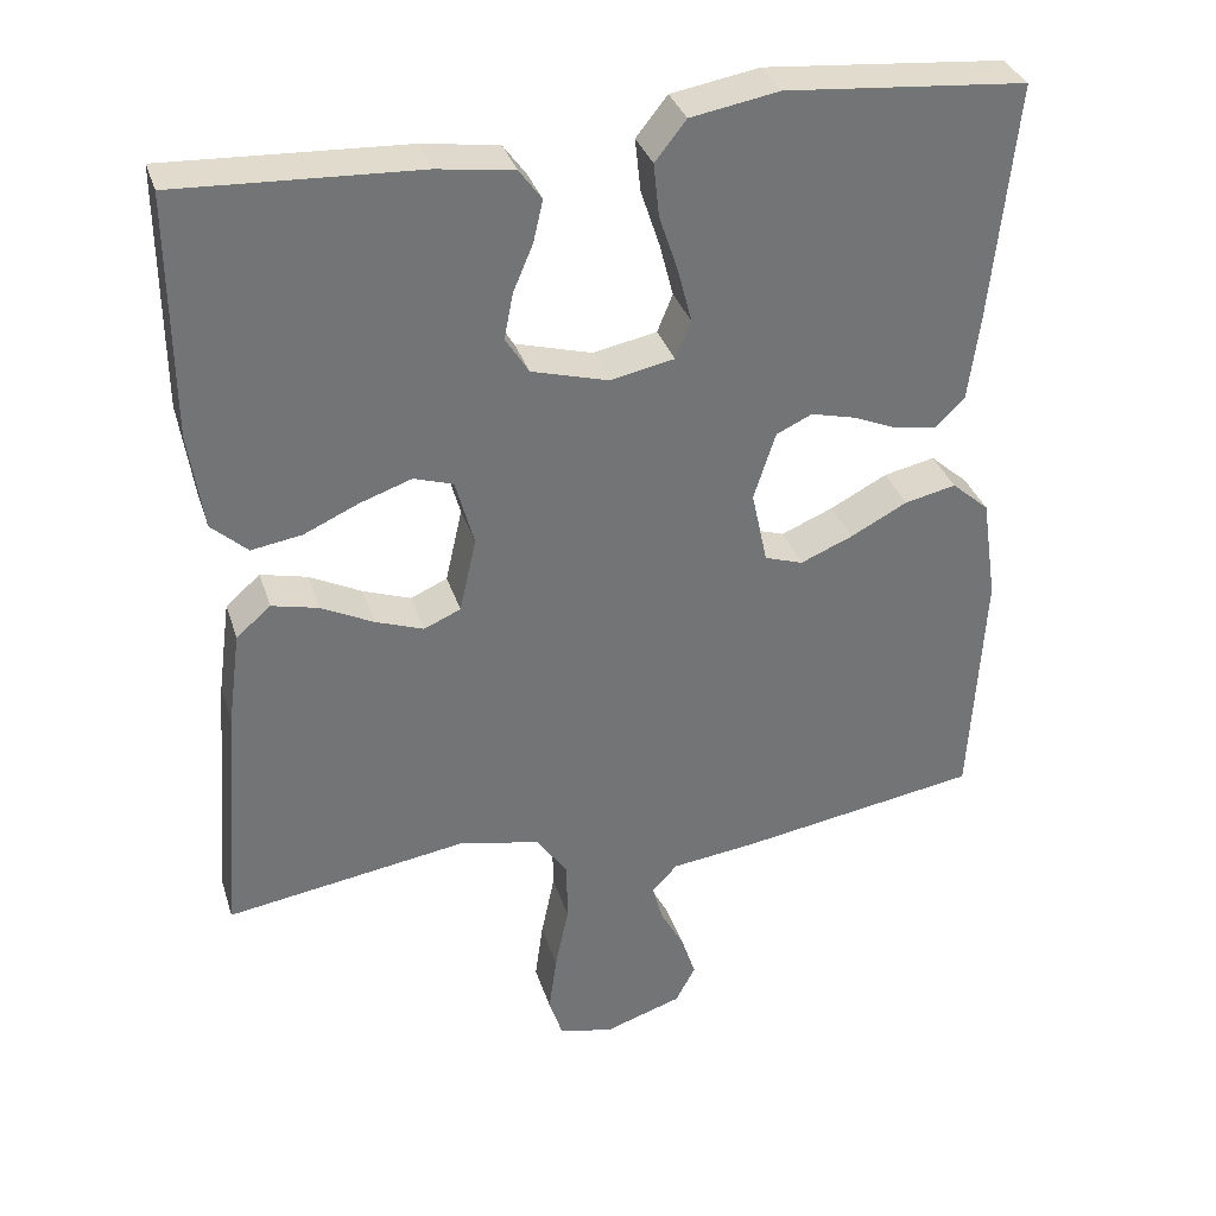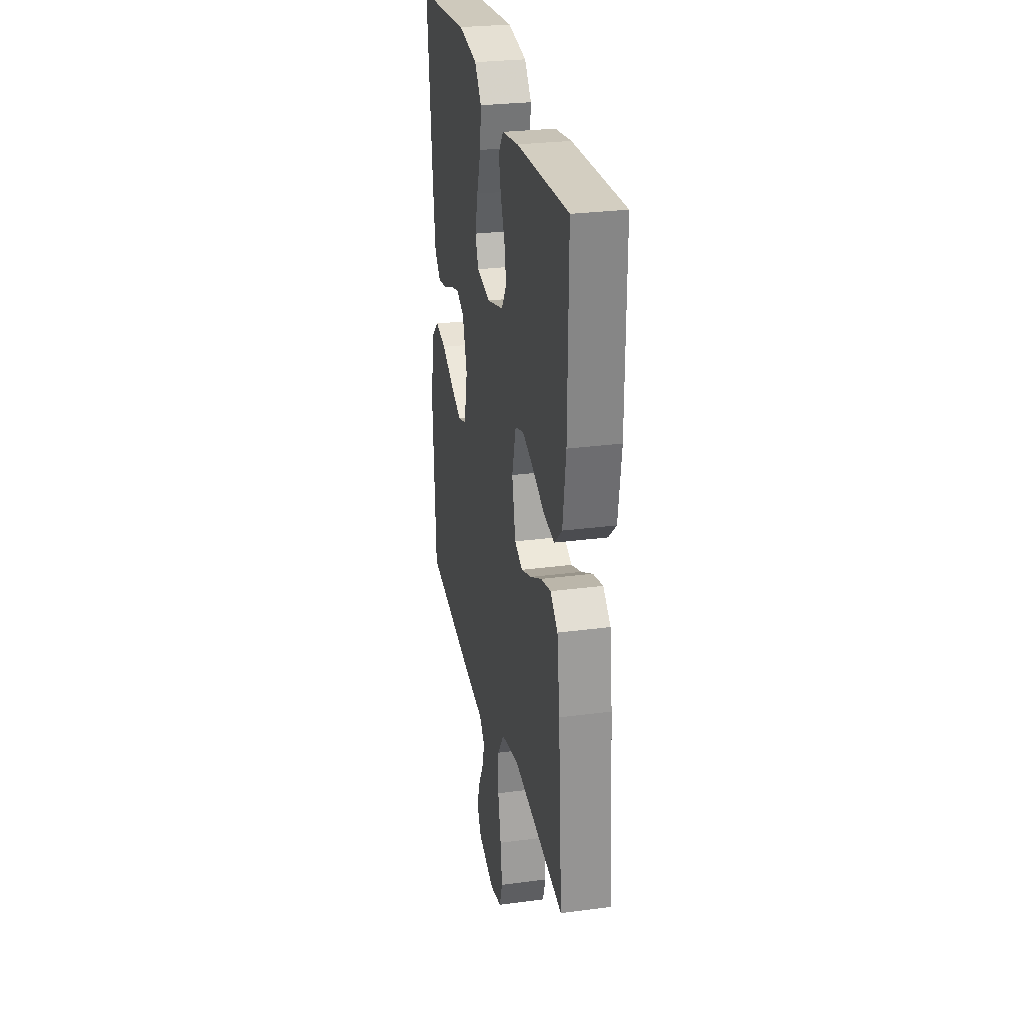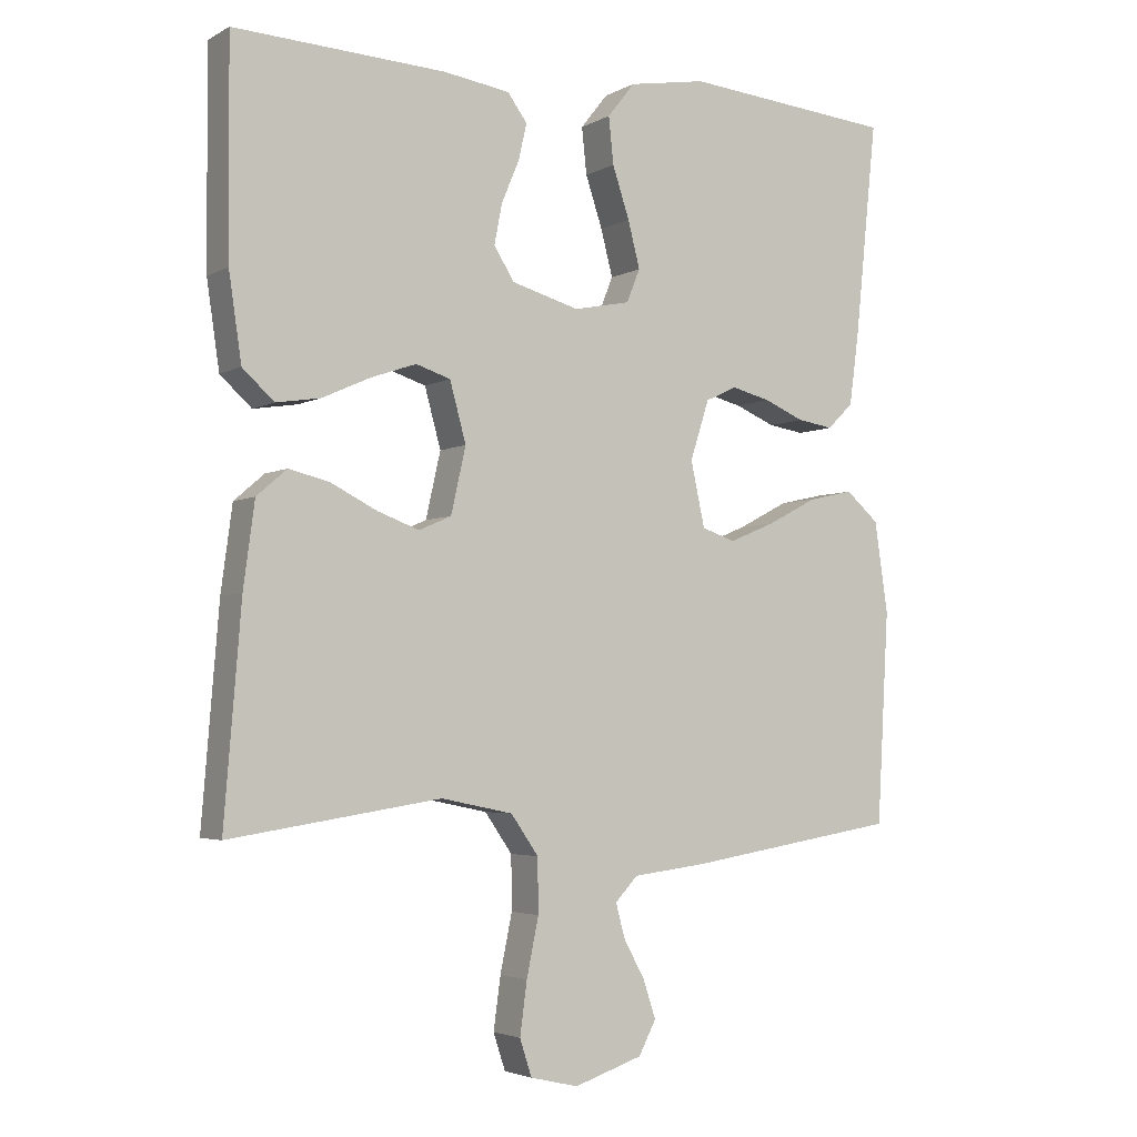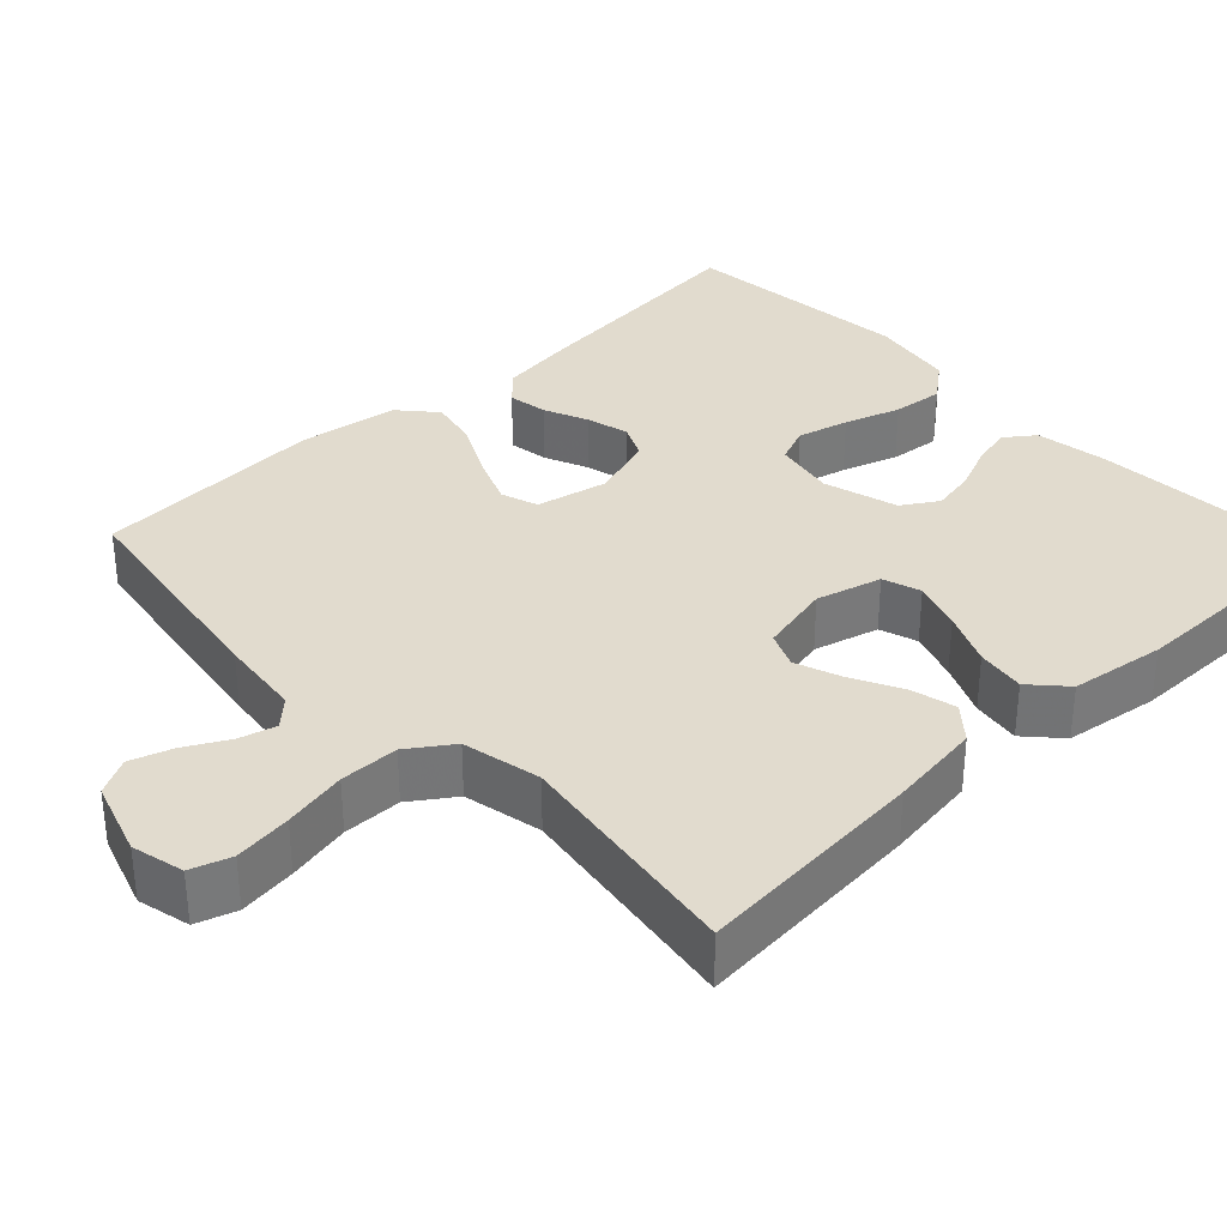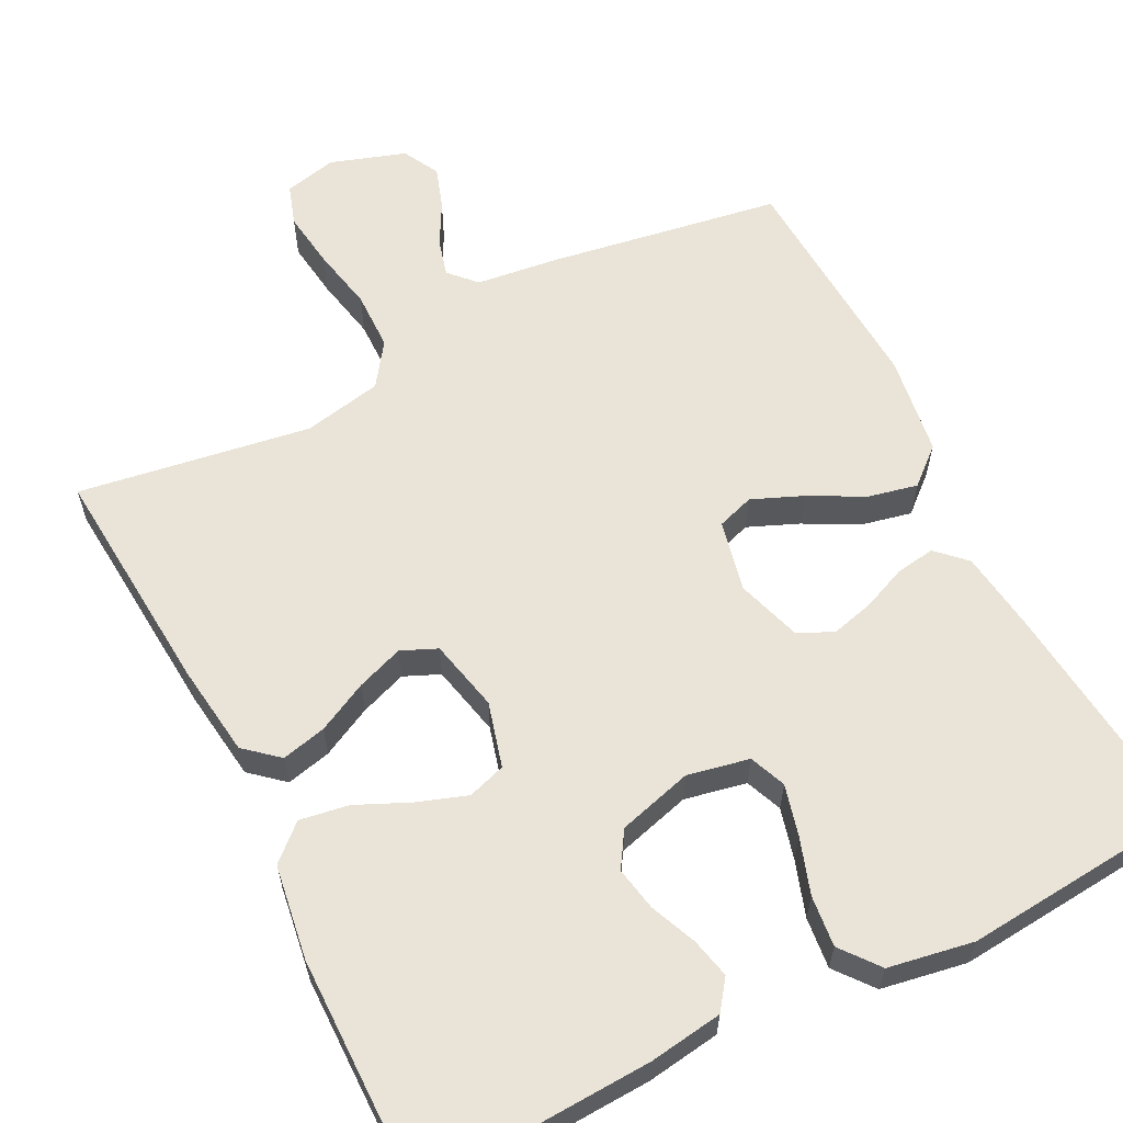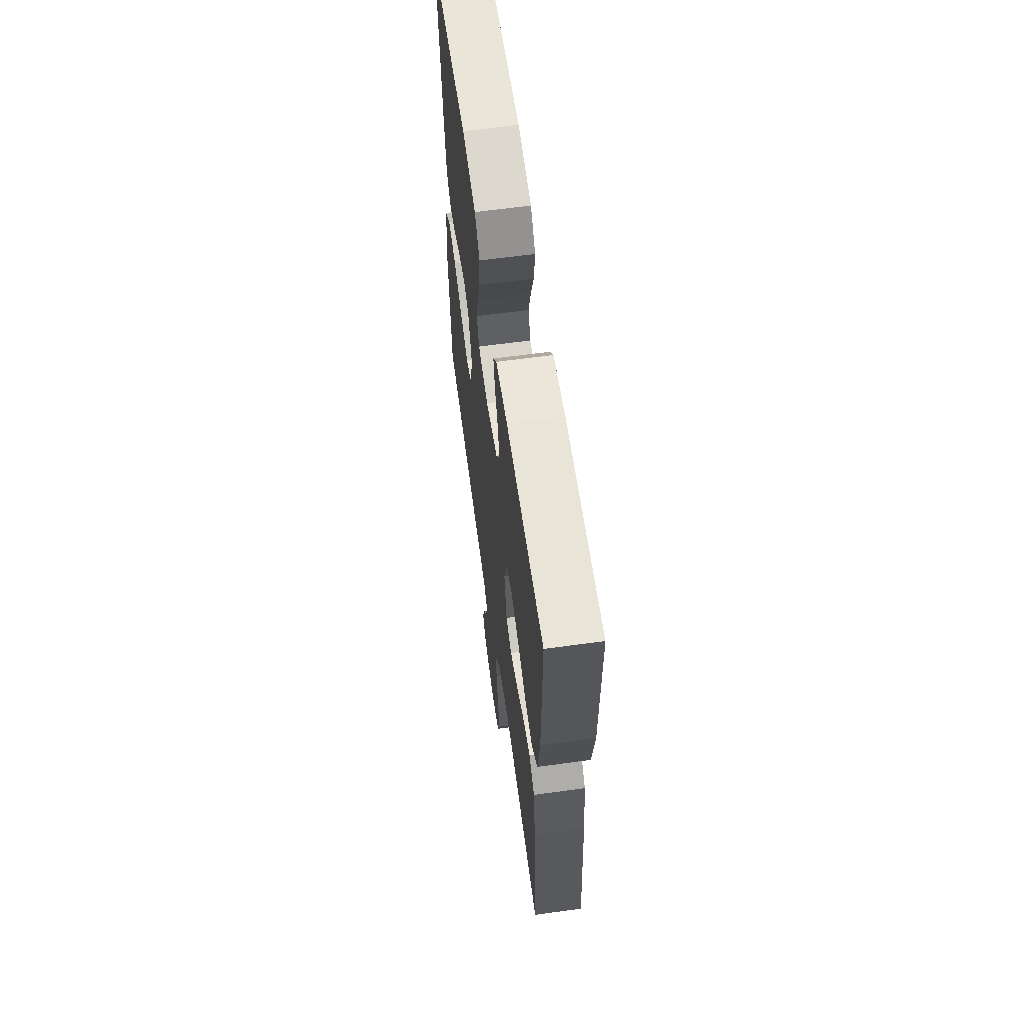
<metadata>
{"format":"obj","ext":"obj","renderer":"f3d","projection":"perspective","resolution":1024,"background":"white","views":[{"elev":34.0,"azim":-16.7,"up":"+Z"},{"elev":27.8,"azim":-101.4,"up":"+Z"},{"elev":-3.7,"azim":-30.8,"up":"+Z"},{"elev":33.8,"azim":-133.6,"up":"+Y"},{"elev":60.8,"azim":-26.8,"up":"+Y"},{"elev":62.7,"azim":-97.9,"up":"+Z"}]}
</metadata>
<code>
v 0.5 0.07 0.5
v 0.469 0.07 0.2
v 0.455 0.07 0.095
v 0.418 0.07 0.059
v 0.367 0.07 0.067
v 0.31 0.07 0.091
v 0.255 0.07 0.105
v 0.21 0.07 0.084
v 0.183 0.07 0
v 0.203 0.07 -0.092
v 0.251 0.07 -0.108
v 0.316 0.07 -0.081
v 0.387 0.07 -0.044
v 0.451 0.07 -0.03
v 0.498 0.07 -0.071
v 0.517 0.07 -0.2
v 0.5 0.07 -0.5
v 0.2 0.07 -0.548
v 0.093 0.07 -0.561
v 0.061 0.07 -0.595
v 0.074 0.07 -0.643
v 0.104 0.07 -0.698
v 0.122 0.07 -0.752
v 0.097 0.07 -0.799
v 0 0.07 -0.831
v -0.068 0.07 -0.815
v -0.085 0.07 -0.763
v -0.075 0.07 -0.689
v -0.058 0.07 -0.607
v -0.059 0.07 -0.531
v -0.098 0.07 -0.475
v -0.2 0.07 -0.454
v -0.5 0.07 -0.5
v -0.476 0.07 -0.2
v -0.46 0.07 -0.081
v -0.417 0.07 -0.044
v -0.359 0.07 -0.058
v -0.294 0.07 -0.091
v -0.234 0.07 -0.113
v -0.188 0.07 -0.093
v -0.167 0.07 0
v -0.19 0.07 0.084
v -0.239 0.07 0.1
v -0.303 0.07 0.078
v -0.372 0.07 0.047
v -0.435 0.07 0.037
v -0.48 0.07 0.078
v -0.498 0.07 0.2
v -0.5 0.07 0.5
v -0.2 0.07 0.485
v -0.105 0.07 0.471
v -0.077 0.07 0.433
v -0.089 0.07 0.381
v -0.114 0.07 0.322
v -0.125 0.07 0.265
v -0.096 0.07 0.219
v 0 0.07 0.192
v 0.08 0.07 0.208
v 0.099 0.07 0.255
v 0.082 0.07 0.321
v 0.058 0.07 0.393
v 0.051 0.07 0.459
v 0.09 0.07 0.508
v 0.2 0.07 0.527
v 0.5 0 0.5
v 0.469 0 0.2
v 0.455 0 0.095
v 0.418 0 0.059
v 0.367 0 0.067
v 0.31 0 0.091
v 0.255 0 0.105
v 0.21 0 0.084
v 0.183 0 0
v 0.203 0 -0.092
v 0.251 0 -0.108
v 0.316 0 -0.081
v 0.387 0 -0.044
v 0.451 0 -0.03
v 0.498 0 -0.071
v 0.517 0 -0.2
v 0.5 0 -0.5
v 0.2 0 -0.548
v 0.093 0 -0.561
v 0.061 0 -0.595
v 0.074 0 -0.643
v 0.104 0 -0.698
v 0.122 0 -0.752
v 0.097 0 -0.799
v 0 0 -0.831
v -0.068 0 -0.815
v -0.085 0 -0.763
v -0.075 0 -0.689
v -0.058 0 -0.607
v -0.059 0 -0.531
v -0.098 0 -0.475
v -0.2 0 -0.454
v -0.5 0 -0.5
v -0.476 0 -0.2
v -0.46 0 -0.081
v -0.417 0 -0.044
v -0.359 0 -0.058
v -0.294 0 -0.091
v -0.234 0 -0.113
v -0.188 0 -0.093
v -0.167 0 0
v -0.19 0 0.084
v -0.239 0 0.1
v -0.303 0 0.078
v -0.372 0 0.047
v -0.435 0 0.037
v -0.48 0 0.078
v -0.498 0 0.2
v -0.5 0 0.5
v -0.2 0 0.485
v -0.105 0 0.471
v -0.077 0 0.433
v -0.089 0 0.381
v -0.114 0 0.322
v -0.125 0 0.265
v -0.096 0 0.219
v 0 0 0.192
v 0.08 0 0.208
v 0.099 0 0.255
v 0.082 0 0.321
v 0.058 0 0.393
v 0.051 0 0.459
v 0.09 0 0.508
v 0.2 0 0.527
f 4 5 6
f 3 4 6
f 2 3 6
f 1 2 6
f 64 1 6
f 63 64 6
f 62 63 6
f 61 62 6
f 60 61 6
f 59 60 6 7
f 58 59 7 8
f 57 58 8 9
f 56 57 9 10
f 52 53 54
f 51 52 54
f 50 51 54
f 49 50 54
f 48 49 54
f 47 48 54
f 46 47 54
f 45 46 54
f 44 45 54
f 43 44 54 55
f 42 43 55 56
f 36 37 38
f 35 36 38
f 34 35 38
f 33 34 38
f 32 33 38
f 31 32 38 39
f 30 31 39 40
f 27 28 29
f 26 27 29
f 25 26 29
f 24 25 29
f 23 24 29
f 22 23 29
f 21 22 29
f 20 21 29 30
f 30 40 41
f 20 30 41
f 19 20 41
f 17 18 19
f 16 17 19
f 15 16 19
f 14 15 19
f 13 14 19
f 12 13 19
f 42 56 10
f 41 42 10
f 19 41 10
f 19 10 11
f 11 12 19
f 70 69 68
f 70 68 67
f 70 67 66
f 70 66 65
f 70 65 128
f 70 128 127
f 70 127 126
f 70 126 125
f 70 125 124
f 71 70 124 123
f 72 71 123 122
f 73 72 122 121
f 74 73 121 120
f 118 117 116
f 118 116 115
f 118 115 114
f 118 114 113
f 118 113 112
f 118 112 111
f 118 111 110
f 118 110 109
f 118 109 108
f 119 118 108 107
f 120 119 107 106
f 102 101 100
f 102 100 99
f 102 99 98
f 102 98 97
f 102 97 96
f 103 102 96 95
f 104 103 95 94
f 93 92 91
f 93 91 90
f 93 90 89
f 93 89 88
f 93 88 87
f 93 87 86
f 93 86 85
f 94 93 85 84
f 105 104 94
f 105 94 84
f 105 84 83
f 83 82 81
f 83 81 80
f 83 80 79
f 83 79 78
f 83 78 77
f 83 77 76
f 74 120 106
f 74 106 105
f 74 105 83
f 75 74 83
f 83 76 75
f 1 65 66 2
f 2 66 67 3
f 3 67 68 4
f 4 68 69 5
f 5 69 70 6
f 6 70 71 7
f 7 71 72 8
f 8 72 73 9
f 9 73 74 10
f 10 74 75 11
f 11 75 76 12
f 12 76 77 13
f 13 77 78 14
f 14 78 79 15
f 15 79 80 16
f 16 80 81 17
f 17 81 82 18
f 18 82 83 19
f 19 83 84 20
f 20 84 85 21
f 21 85 86 22
f 22 86 87 23
f 23 87 88 24
f 24 88 89 25
f 25 89 90 26
f 26 90 91 27
f 27 91 92 28
f 28 92 93 29
f 29 93 94 30
f 30 94 95 31
f 31 95 96 32
f 32 96 97 33
f 33 97 98 34
f 34 98 99 35
f 35 99 100 36
f 36 100 101 37
f 37 101 102 38
f 38 102 103 39
f 39 103 104 40
f 40 104 105 41
f 41 105 106 42
f 42 106 107 43
f 43 107 108 44
f 44 108 109 45
f 45 109 110 46
f 46 110 111 47
f 47 111 112 48
f 48 112 113 49
f 49 113 114 50
f 50 114 115 51
f 51 115 116 52
f 52 116 117 53
f 53 117 118 54
f 54 118 119 55
f 55 119 120 56
f 56 120 121 57
f 57 121 122 58
f 58 122 123 59
f 59 123 124 60
f 60 124 125 61
f 61 125 126 62
f 62 126 127 63
f 63 127 128 64
f 64 128 65 1

</code>
